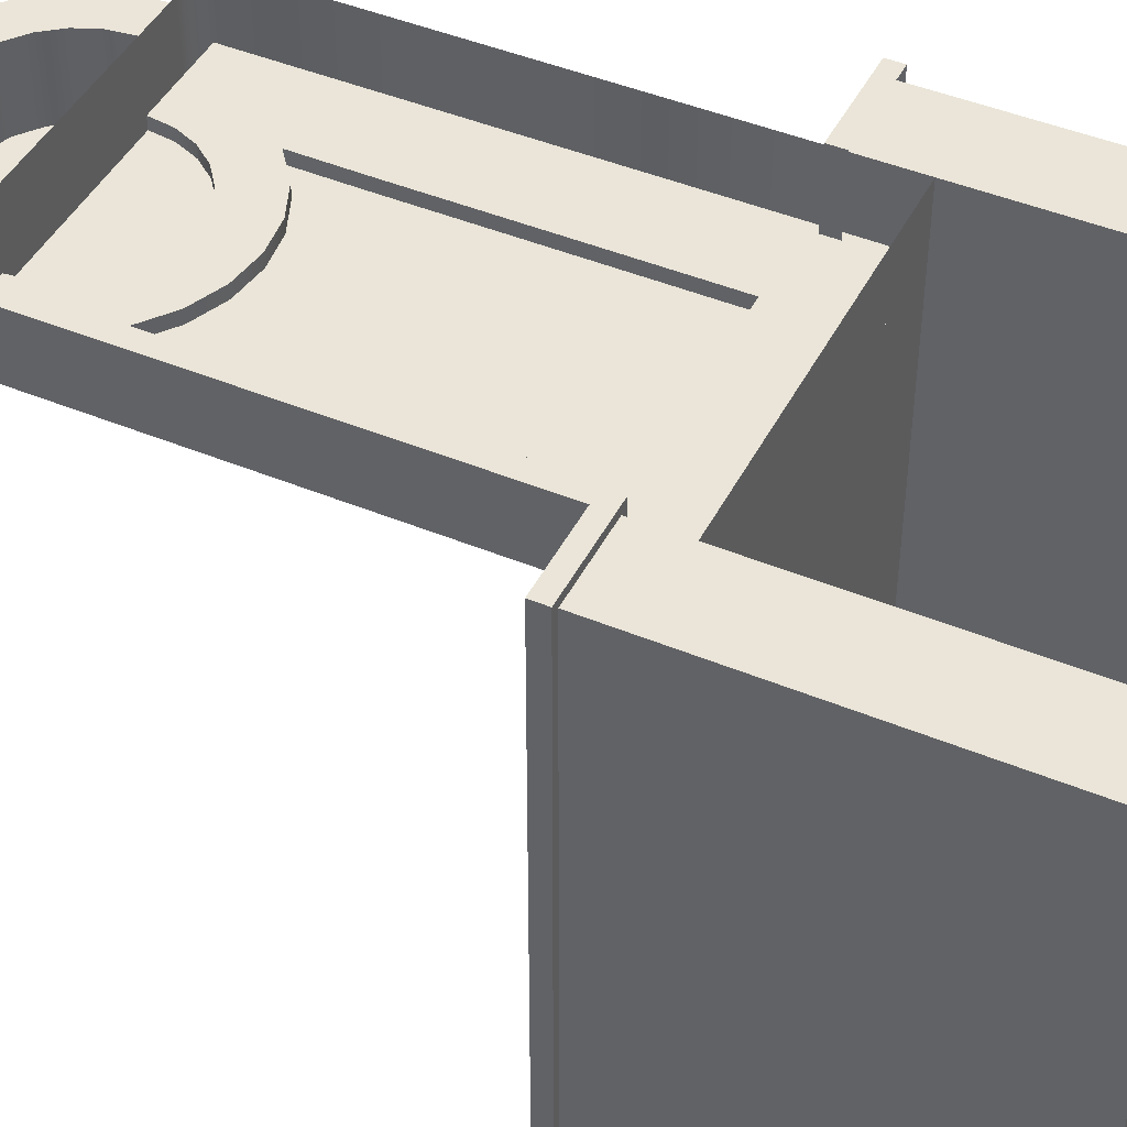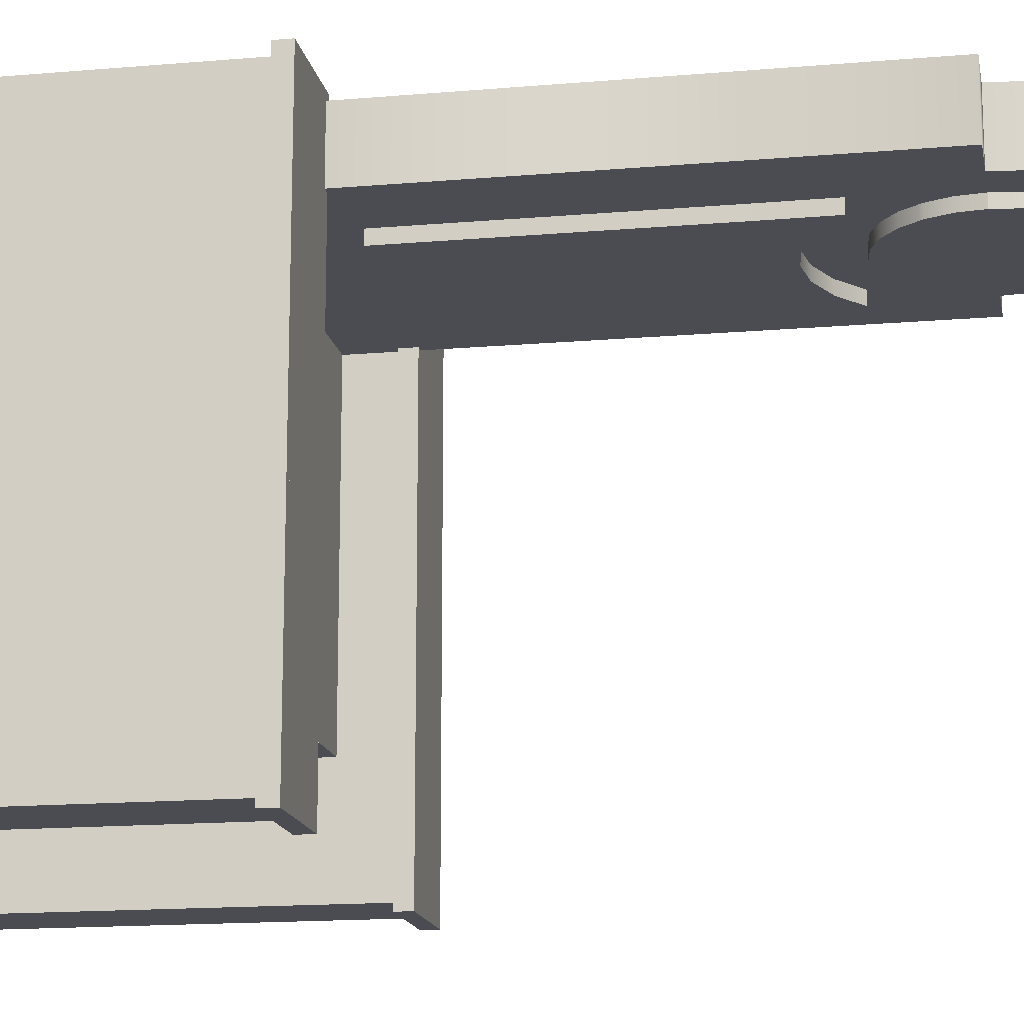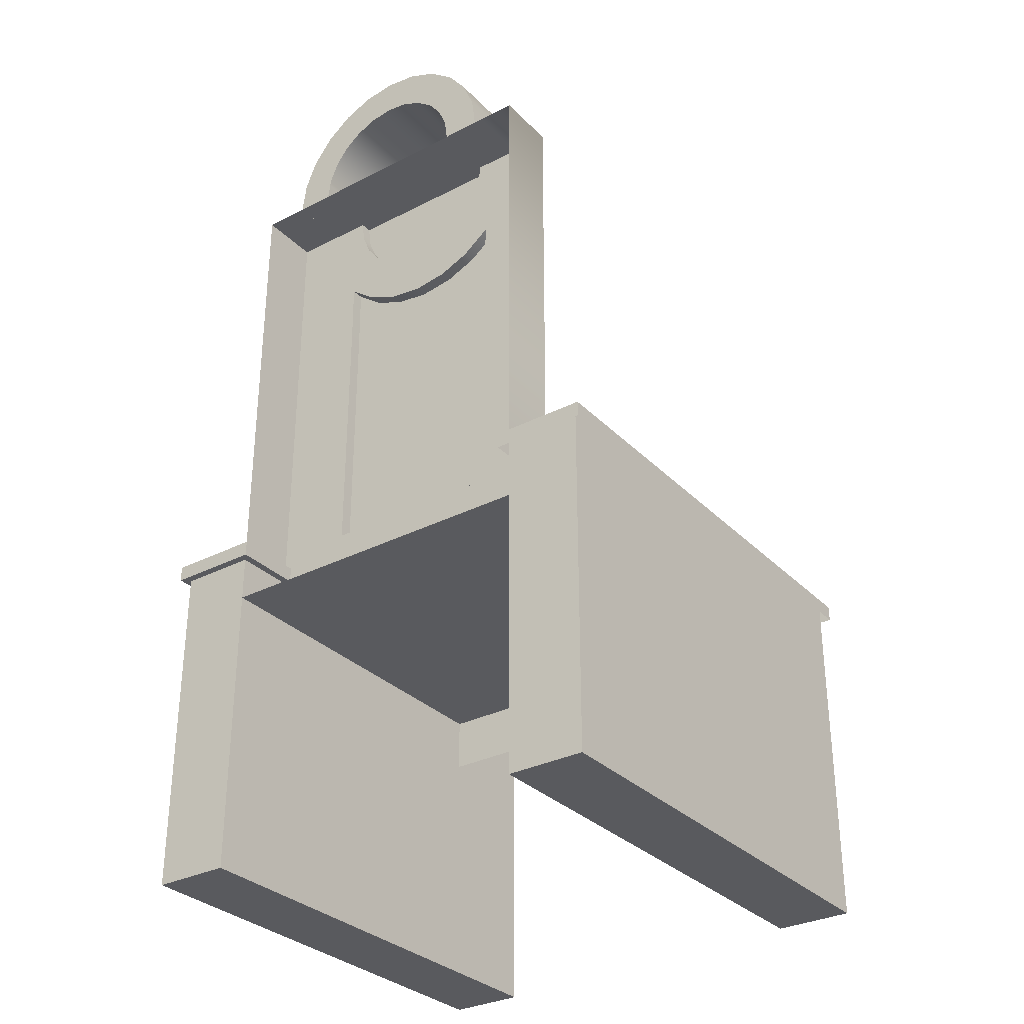
<metadata>
{"format":"obj","ext":"obj","renderer":"f3d","projection":"perspective","resolution":1024,"background":"white","views":[{"elev":44.9,"azim":-64.2,"up":"+Z"},{"elev":-15.5,"azim":100.4,"up":"+Z"},{"elev":-31.6,"azim":35.9,"up":"+Y"}]}
</metadata>
<code>
v -0.1441 -0.3379 -0.2392
v 0.1498 -0.2911 -0.2392
v 0.1498 -0.3379 -0.2392
v -0.1441 -0.2911 -0.2392
v -0.1441 -0.2911 0.02798
v 0.1498 -0.2911 0.02798
v 0.08298 -0.2243 0.02798
v -0.07732 -0.2243 0.02798
v 0.08298 -0.2243 0.01728
v -0.07732 -0.2243 0.01728
v 0.08298 0.002769 0.02798
v 0.05978 0.03772 0.01728
v -0.07732 -0.03731 0.01728
v 0.08298 0.002769 0.01728
v -0.07732 -0.03731 0.02798
v 0.08337 0.05582 0.02798
v 0.03231 0.02634 0.01728
v -0.07732 0.001417 0.01728
v -0.07732 0.001417 0.02798
v 0.0738 0.1173 0.02798
v 0.0738 0.1173 0.01796
v 0.0763 0.1364 0.02798
v 0.08337 0.05582 0.01728
v 0.05978 0.03772 0.02798
v 0.00283 0.02246 0.01728
v -0.07732 0.002769 0.01728
v -0.07732 0.002769 0.02798
v -0.07771 0.05582 0.02798
v -0.07771 0.05582 0.01728
v -0.07064 0.1364 0.02798
v -0.07064 0.1364 0.01796
v -0.06814 0.1173 0.02798
v 0.0763 0.1364 0.01796
v 0.06646 0.09962 0.01796
v 0.03231 0.02634 0.02798
v -0.02665 0.02634 0.01728
v -0.05412 0.03772 0.01728
v -0.05412 0.03772 0.02798
v -0.06814 0.1173 0.01796
v -0.0608 0.09962 0.02798
v -0.06889 0.1497 0.02798
v 0.07455 0.1497 0.01796
v 0.06646 0.09962 0.02798
v 0.00283 0.02246 0.02798
v -0.0608 0.09962 0.01796
v -0.05824 0.09628 0.02798
v -0.06889 0.1497 0.01796
v -0.06814 0.1554 0.02798
v 0.07455 0.1497 0.02798
v 0.0639 0.09628 0.01796
v 0.0639 0.09628 0.02798
v -0.02665 0.02634 0.02798
v -0.05824 0.09628 0.01796
v -0.0608 0.1731 0.01796
v -0.0608 0.1731 0.02798
v -0.06814 0.1554 0.01796
v 0.0738 0.1554 0.01796
v 0.05478 0.0844 0.01796
v 0.05478 0.0844 0.02798
v 0.0738 0.1554 0.02798
v 0.03957 0.07272 0.02798
v -0.04912 0.0844 0.02798
v -0.04912 0.0844 0.01796
v -0.04912 0.1883 0.01796
v 0.06646 0.1731 0.01796
v 0.03957 0.07272 0.01796
v 0.02185 0.06539 0.02798
v 0.00283 0.06288 0.02798
v 0.02185 0.06539 0.01796
v -0.03391 0.07272 0.02798
v -0.03391 0.07272 0.01796
v -0.03391 0.2 0.01796
v -0.04912 0.1883 0.02798
v 0.05478 0.1883 0.01796
v 0.06646 0.1731 0.02798
v 0.00283 0.06288 0.01796
v -0.01619 0.06539 0.02798
v -0.01619 0.06539 0.01796
v -0.01619 0.2073 0.01796
v -0.03391 0.2 0.02798
v 0.03957 0.2 0.01796
v 0.05478 0.1883 0.02798
v 0.00283 0.2098 0.01796
v -0.01619 0.2073 0.02798
v 0.02185 0.2073 0.01796
v 0.03957 0.2 0.02798
v 0.00283 0.2098 0.02798
v 0.02185 0.2073 0.02798
v 0.1498 -0.2911 0.08142
v 0.1498 -0.2321 -0.3327
v -0.1441 -0.3379 0.08142
v -0.1441 -0.2521 -0.3327
v 0.1498 -0.3379 0.08142
v 0.1498 -0.5394 -0.3327
v 0.1498 -0.2321 0.02798
v -0.1441 -0.2911 0.08142
v -0.1441 -0.546 0.08142
v -0.1441 -0.546 -0.3327
v 0.1498 -0.5394 0.08142
v 0.1498 -0.2321 0.08142
v 0.2166 -0.2321 -0.3327
v 0.1431 -0.2321 0.02798
v -0.2109 -0.2521 0.08142
v -0.2109 -0.546 -0.3327
v -0.1441 -0.2521 0.02798
v 0.2166 -0.5394 -0.3327
v 0.2233 -0.2321 -0.3394
v 0.1431 -0.2321 -0.3394
v -0.1441 -0.2521 0.08142
v -0.2109 -0.546 0.08142
v -0.2109 -0.2521 -0.3327
v -0.1374 -0.2521 0.02798
v -0.1441 -0.2388 0.02798
v 0.2166 -0.5394 0.08142
v 0.2166 -0.2321 0.08142
v 0.1498 -0.2321 -0.3394
v 0.1431 -0.2321 0.0881
v 0.1431 -0.2455 -0.3394
v -0.1441 -0.2388 0.08142
v -0.1374 -0.2521 0.0881
v -0.2109 -0.2388 -0.3327
v -0.2176 -0.2521 -0.3394
v -0.1374 -0.2521 -0.3394
v -0.1441 -0.2388 -0.3327
v 0.2233 -0.2321 0.0881
v 0.1498 -0.2455 -0.3394
v 0.1498 -0.2321 0.0881
v 0.1431 -0.2455 0.02798
v -0.2109 -0.2388 0.08142
v -0.2176 -0.2521 0.0881
v -0.1374 -0.2388 -0.3394
v -0.1441 0.1364 0.02798
v 0.1167 0.1364 0.03466
v 0.1097 0.1364 0.02798
v 0.1167 0.1364 0.02798
v 0.2233 -0.2455 0.0881
v 0.2233 -0.2455 -0.3394
v 0.1498 -0.2455 0.0881
v 0.1431 -0.2455 0.0881
v -0.2176 -0.2388 0.0881
v -0.1374 -0.2388 0.02798
v -0.1111 0.1364 0.03466
v -0.1111 0.1364 0.02798
v -0.1441 0.1364 0.08142
v 0.1097 0.1364 0.03466
v -0.2176 -0.2388 -0.3394
v -0.1374 -0.2388 0.0881
v -0.104 0.1364 0.03466
v -0.104 0.1364 0.02798
v -0.1111 0.1364 0.08142
v 0.1167 0.1364 0.08142
v 0.1061 0.164 0.02798
v -0.07274 0.2119 0.02798
v -0.07064 0.1364 0.03466
v -0.1004 0.164 0.08142
v -0.104 0.1364 0.08142
v 0.1097 0.1364 0.08142
v 0.0763 0.1364 0.03466
v 0.09538 0.1898 0.02798
v -0.08972 0.1898 0.02798
v -0.1004 0.164 0.02798
v -0.07064 0.1364 0.08142
v 0.1061 0.164 0.08142
v 0.07455 0.1497 0.08142
v 0.0784 0.2119 0.02798
v -0.07274 0.2119 0.08142
v 0.0763 0.1364 0.08142
v -0.08972 0.1898 0.08142
v 0.00283 0.1364 0.08142
v 0.09538 0.1898 0.08142
v -0.06889 0.1497 0.08142
v -0.0506 0.2289 0.02798
v 0.0784 0.2119 0.08142
v 0.0738 0.1554 0.08142
v -0.06814 0.1554 0.08142
v -0.0506 0.2289 0.08142
v 0.05627 0.2289 0.02798
v 0.05627 0.2289 0.08142
v -0.0608 0.1731 0.08142
v -0.02483 0.2396 0.02798
v 0.06646 0.1731 0.08142
v -0.04912 0.1883 0.08142
v -0.02483 0.2396 0.08142
v 0.03049 0.2396 0.08142
v -0.03391 0.2 0.08142
v 0.00283 0.2432 0.03128
v 0.05478 0.1883 0.08142
v 0.03049 0.2396 0.02798
v -0.01619 0.2073 0.08142
v 0.00283 0.2432 0.08142
v 0.00283 0.2432 0.02798
v 0.03957 0.2 0.08142
v 0.00283 0.2098 0.08142
v 0.00283 0.2098 0.04695
v 0.02185 0.2073 0.08142
v 0.1498 0.1364 0.08142
v 0.1498 0.1364 0.02798
v 0.04366 -0.5394 0.08142
g mesh1_mesh1-geometry
f 1 2 3
f 2 1 4
f 5 2 4
f 2 5 6
f 7 8 9
f 10 9 8
f 7 9 11
f 10 12 9
f 10 8 13
f 14 11 9
f 15 13 8
f 11 14 16
f 9 12 14
f 17 12 10
f 13 18 10
f 19 18 15
f 13 15 18
f 20 21 22
f 23 16 14
f 23 14 12
f 12 17 24
f 25 17 10
f 18 26 10
f 27 26 19
f 28 29 27
f 18 19 26
f 30 31 32
f 33 22 21
f 21 20 34
f 24 16 12
f 23 12 16
f 35 24 17
f 17 25 35
f 36 25 10
f 26 37 10
f 26 27 29
f 28 38 29
f 32 39 40
f 39 32 31
f 41 31 30
f 42 22 33
f 33 21 31
f 43 34 20
f 34 31 21
f 44 35 25
f 25 36 44
f 37 36 10
f 37 26 29
f 37 29 38
f 40 45 46
f 45 40 39
f 39 31 45
f 31 41 47
f 48 47 41
f 22 42 49
f 31 42 33
f 34 43 50
f 50 31 34
f 51 50 43
f 52 44 36
f 36 37 52
f 38 52 37
f 53 46 45
f 45 31 53
f 54 31 47
f 55 56 48
f 47 48 56
f 57 49 42
f 42 31 57
f 58 31 50
f 50 51 58
f 59 58 51
f 49 57 60
f 59 61 58
f 46 53 62
f 53 31 63
f 64 31 54
f 54 47 56
f 56 55 54
f 57 31 65
f 66 31 58
f 65 60 57
f 66 58 61
f 61 67 66
f 67 68 69
f 70 62 71
f 63 62 53
f 63 31 71
f 72 31 64
f 54 73 64
f 73 54 55
f 65 31 74
f 69 31 66
f 60 65 75
f 69 66 67
f 76 69 68
f 68 77 76
f 77 70 78
f 63 71 62
f 71 78 70
f 71 31 78
f 79 31 72
f 73 72 64
f 72 73 80
f 74 31 81
f 74 75 65
f 76 31 69
f 75 74 82
f 78 76 77
f 78 31 76
f 83 31 79
f 80 79 72
f 79 80 84
f 81 31 85
f 86 74 81
f 74 86 82
f 85 31 83
f 84 83 79
f 83 84 87
f 88 81 85
f 81 88 86
f 87 85 83
f 85 87 88
g mesh1_mesh1-geometry
f 3 2 1
f 4 1 2
f 2 89 3
f 2 3 90
f 1 91 4
f 4 92 1
f 93 3 89
f 6 89 2
f 90 3 94
f 95 2 90
f 96 4 91
f 1 97 91
f 92 98 1
f 5 92 4
f 5 4 96
f 3 93 94
f 93 89 99
f 89 6 100
f 6 2 95
f 90 94 101
f 90 101 95
f 90 95 102
f 91 103 96
f 97 103 91
f 97 1 98
f 98 92 104
f 105 92 5
f 105 96 5
f 5 96 105
f 99 94 93
f 89 100 99
f 95 100 6
f 106 101 94
f 90 107 101
f 95 101 100
f 95 100 102
f 108 90 102
f 109 96 103
f 110 103 97
f 97 104 98
f 98 104 97
f 111 104 92
f 112 105 92
f 92 105 112
f 113 92 105
f 105 92 113
f 96 105 109
f 109 105 96
f 94 114 99
f 99 114 94
f 99 100 114
f 106 114 101
f 114 94 106
f 106 94 114
f 101 107 115
f 116 107 90
f 115 100 101
f 102 100 117
f 116 90 108
f 108 102 118
f 103 119 109
f 109 119 103
f 109 120 103
f 103 120 109
f 110 104 103
f 104 97 110
f 110 97 104
f 111 103 104
f 92 121 111
f 111 121 92
f 111 122 92
f 92 122 111
f 112 109 105
f 105 109 112
f 112 92 123
f 123 92 112
f 92 113 124
f 124 113 92
f 113 109 105
f 105 109 113
f 9 8 7
f 115 114 100
f 115 101 114
f 107 125 115
f 116 126 107
f 115 127 100
f 127 117 100
f 102 117 128
f 108 118 116
f 128 118 102
f 119 103 129
f 129 103 119
f 109 113 119
f 119 113 109
f 120 109 112
f 112 109 120
f 130 103 120
f 120 103 130
f 121 103 111
f 111 103 121
f 103 122 111
f 111 122 103
f 121 92 124
f 124 92 121
f 123 92 122
f 122 92 123
f 123 112 131
f 124 131 113
f 124 113 121
f 132 119 113
f 133 134 135
f 8 9 10
f 11 9 7
f 127 115 125
f 125 107 136
f 137 107 126
f 126 116 118
f 127 138 117
f 139 128 117
f 103 121 129
f 129 121 103
f 119 140 129
f 119 129 113
f 113 141 119
f 141 120 112
f 112 120 141
f 103 130 122
f 122 130 103
f 130 140 120
f 121 131 124
f 123 131 122
f 141 131 112
f 131 141 113
f 121 113 129
f 142 132 143
f 119 132 144
f 134 133 145
f 13 8 10
f 9 11 14
f 8 13 15
f 125 136 127
f 137 136 107
f 139 117 138
f 138 127 136
f 121 129 146
f 146 129 140
f 140 119 147
f 141 147 119
f 120 141 147
f 147 141 120
f 130 122 140
f 147 120 140
f 131 121 146
f 146 122 131
f 148 143 149
f 150 132 142
f 143 148 142
f 132 150 144
f 151 145 133
f 134 145 152
f 145 22 134
f 134 22 145
f 134 152 22
f 16 14 11
f 15 18 19
f 18 15 13
f 149 30 153
f 154 149 30
f 30 149 154
f 146 140 122
f 149 155 148
f 149 154 148
f 148 154 149
f 142 156 150
f 156 142 148
f 145 151 157
f 157 152 145
f 22 145 158
f 158 145 22
f 159 22 152
f 14 16 23
f 24 17 12
f 19 26 27
f 27 29 28
f 26 19 18
f 30 41 153
f 160 149 153
f 158 154 30
f 30 154 158
f 41 154 30
f 30 154 41
f 156 148 155
f 161 155 149
f 162 148 154
f 154 148 162
f 148 162 156
f 156 162 148
f 157 158 145
f 145 158 157
f 163 152 157
f 158 30 22
f 22 30 158
f 158 164 22
f 22 164 158
f 12 16 24
f 165 22 159
f 152 163 159
f 16 12 23
f 17 24 35
f 35 25 17
f 29 27 26
f 29 38 28
f 22 30 31
f 31 30 22
f 30 31 41
f 41 48 153
f 161 149 160
f 153 166 160
f 167 154 158
f 158 154 167
f 154 41 162
f 162 41 154
f 155 168 156
f 155 161 168
f 154 169 162
f 162 169 154
f 156 166 162
f 158 157 167
f 167 157 158
f 157 167 163
f 164 158 167
f 167 158 164
f 22 164 49
f 49 164 22
f 22 31 33
f 33 31 22
f 33 22 42
f 49 22 165
f 159 170 165
f 170 159 163
f 25 35 44
f 44 36 25
f 38 29 37
f 47 41 31
f 48 55 153
f 48 171 41
f 41 171 48
f 41 47 48
f 160 168 161
f 168 160 166
f 153 172 166
f 169 154 167
f 167 154 169
f 162 41 171
f 171 41 162
f 168 166 156
f 162 166 171
f 170 163 167
f 164 173 167
f 174 49 164
f 164 49 174
f 49 42 22
f 33 42 31
f 60 49 165
f 173 165 170
f 36 44 52
f 52 37 36
f 37 52 38
f 47 31 54
f 153 55 172
f 55 175 48
f 48 175 55
f 48 56 55
f 171 48 175
f 175 48 171
f 56 48 47
f 176 166 172
f 171 166 175
f 173 170 167
f 174 173 164
f 49 174 60
f 60 174 49
f 42 49 57
f 57 31 42
f 60 57 49
f 177 60 165
f 173 178 165
f 54 31 64
f 56 47 54
f 55 73 172
f 175 55 179
f 179 55 175
f 54 55 56
f 166 176 179
f 172 180 176
f 175 166 179
f 178 173 174
f 181 60 174
f 174 60 181
f 65 31 57
f 57 60 65
f 75 60 177
f 177 165 178
f 64 31 72
f 64 73 54
f 73 80 172
f 73 179 55
f 55 179 73
f 55 54 73
f 179 176 182
f 183 176 180
f 172 80 180
f 181 178 174
f 60 181 75
f 75 181 60
f 74 31 65
f 75 65 60
f 82 75 177
f 178 184 177
f 72 31 79
f 64 72 73
f 185 73 80
f 80 73 185
f 80 73 72
f 179 73 182
f 182 73 179
f 182 176 185
f 176 183 185
f 180 186 183
f 80 84 180
f 187 178 181
f 187 75 181
f 181 75 187
f 81 31 74
f 65 75 74
f 75 187 82
f 82 187 75
f 82 74 75
f 188 82 177
f 188 177 184
f 184 178 187
f 79 31 83
f 72 79 80
f 73 185 182
f 182 185 73
f 80 189 185
f 185 189 80
f 185 183 189
f 190 183 186
f 191 186 180
f 84 87 180
f 189 80 84
f 84 80 189
f 84 80 79
f 85 31 81
f 81 74 86
f 187 86 82
f 82 86 187
f 82 86 74
f 86 82 188
f 184 190 188
f 192 184 187
f 83 31 85
f 79 83 84
f 189 183 193
f 183 190 193
f 186 188 190
f 191 188 186
f 180 87 191
f 194 84 87
f 87 84 194
f 87 84 83
f 84 193 189
f 189 193 84
f 85 81 88
f 86 88 81
f 86 187 192
f 192 187 86
f 88 86 188
f 190 184 195
f 195 184 192
f 83 85 87
f 193 190 195
f 191 88 188
f 87 88 191
f 193 84 194
f 194 84 193
f 88 194 87
f 87 194 88
f 88 87 85
f 192 88 86
f 86 88 192
f 88 192 195
f 195 192 88
f 194 195 193
f 193 195 194
f 195 194 88
f 88 194 195
g mesh1_mesh1-geometry
f 3 89 2
f 4 91 1
f 4 2 5
f 89 3 93
f 2 89 6
f 91 4 96
f 6 5 2
f 96 4 5
f 89 96 6
f 5 6 96
g mesh1_mesh1-geometry
f 90 3 2
f 94 3 90
f 90 2 95
f 94 93 3
f 99 89 93
f 100 6 89
f 6 96 89
f 95 2 6
f 101 94 90
f 96 103 91
f 91 103 97
f 104 92 98
f 6 7 5
f 5 7 6
f 96 6 5
f 93 94 99
f 99 100 89
f 6 100 95
f 95 135 6
f 6 135 95
f 94 101 106
f 103 96 109
f 97 103 110
f 92 104 111
f 5 113 105
f 105 113 5
f 6 135 7
f 7 135 6
f 5 7 8
f 8 7 5
f 114 100 99
f 196 95 100
f 135 95 197
f 197 95 135
f 103 104 110
f 104 103 111
f 5 132 113
f 113 132 5
f 7 135 134
f 134 135 7
f 5 8 28
f 28 8 5
f 100 114 115
f 95 196 197
f 197 133 135
f 128 117 102
f 5 143 132
f 132 143 5
f 113 119 132
f 7 134 16
f 16 134 7
f 15 28 8
f 8 28 15
f 5 28 149
f 149 28 5
f 196 133 197
f 117 138 127
f 117 128 139
f 120 140 130
f 5 149 143
f 143 149 5
f 144 132 119
f 22 16 134
f 134 16 22
f 7 16 11
f 11 16 7
f 9 12 10
f 19 28 15
f 15 28 19
f 28 30 149
f 149 30 28
f 133 196 151
f 127 136 125
f 138 117 139
f 136 127 138
f 140 120 147
f 152 145 134
f 16 22 20
f 20 22 16
f 22 152 134
f 14 12 9
f 10 12 17
f 10 18 13
f 28 19 27
f 27 19 28
f 28 32 30
f 30 32 28
f 153 30 149
f 148 155 149
f 145 152 157
f 22 21 20
f 16 20 24
f 24 20 16
f 152 22 159
f 12 14 23
f 10 17 25
f 10 26 18
f 28 40 32
f 32 40 28
f 32 31 30
f 153 41 30
f 153 149 160
f 155 148 156
f 149 155 161
f 157 152 163
f 21 22 33
f 34 20 21
f 24 20 43
f 43 20 24
f 159 22 165
f 159 163 152
f 10 25 36
f 10 37 26
f 28 46 40
f 40 46 28
f 40 39 32
f 31 32 39
f 153 48 41
f 160 149 161
f 160 166 153
f 156 168 155
f 168 161 155
f 162 166 156
f 163 167 157
f 31 21 33
f 20 34 43
f 21 31 34
f 24 43 51
f 51 43 24
f 165 22 49
f 165 170 159
f 163 159 170
f 24 59 35
f 35 59 24
f 10 36 37
f 29 26 37
f 38 46 28
f 28 46 38
f 46 45 40
f 39 40 45
f 45 31 39
f 153 55 48
f 161 168 160
f 166 160 168
f 166 172 153
f 156 166 168
f 171 166 162
f 167 163 170
f 167 173 164
f 50 43 34
f 34 31 50
f 43 50 51
f 24 51 59
f 59 51 24
f 165 49 60
f 170 165 173
f 35 59 61
f 61 59 35
f 35 67 44
f 44 67 35
f 38 62 46
f 46 62 38
f 45 46 53
f 53 31 45
f 172 55 153
f 172 166 176
f 175 166 171
f 167 170 173
f 164 173 174
f 50 31 58
f 58 51 50
f 51 58 59
f 165 60 177
f 165 178 173
f 58 61 59
f 35 61 67
f 67 61 35
f 44 67 68
f 68 67 44
f 44 77 52
f 52 77 44
f 52 70 38
f 38 70 52
f 38 70 62
f 62 70 38
f 62 53 46
f 63 31 53
f 172 73 55
f 179 176 166
f 176 180 172
f 179 166 175
f 174 173 178
f 58 31 66
f 177 60 75
f 178 165 177
f 61 58 66
f 66 67 61
f 69 68 67
f 44 68 77
f 77 68 44
f 52 77 70
f 70 77 52
f 71 62 70
f 53 62 63
f 71 31 63
f 172 80 73
f 182 176 179
f 180 176 183
f 180 80 172
f 174 178 181
f 66 31 69
f 177 75 82
f 177 184 178
f 67 66 69
f 68 69 76
f 76 77 68
f 78 70 77
f 62 71 63
f 70 78 71
f 78 31 71
f 185 176 182
f 185 183 176
f 183 186 180
f 180 84 80
f 181 178 187
f 69 31 76
f 177 82 188
f 184 177 188
f 187 178 184
f 77 76 78
f 76 31 78
f 189 183 185
f 186 183 190
f 180 186 191
f 180 87 84
f 188 82 86
f 188 190 184
f 187 184 192
f 193 183 189
f 193 190 183
f 190 188 186
f 186 188 191
f 191 87 180
f 188 86 88
f 195 184 190
f 192 184 195
f 195 190 193
f 188 88 191
f 191 88 87
g mesh1_mesh1-geometry
f 1 92 4
f 91 97 1
f 1 98 92
f 4 92 5
f 95 101 90
f 102 95 90
f 98 1 97
f 5 92 105
f 101 107 90
f 100 101 95
f 102 100 95
f 102 90 108
f 100 95 196
f 101 114 106
f 115 107 101
f 90 107 116
f 101 100 115
f 117 100 102
f 108 90 116
f 118 102 108
f 197 196 95
f 135 133 197
f 114 101 115
f 115 125 107
f 107 126 116
f 100 127 115
f 100 117 127
f 116 118 108
f 102 118 128
f 131 112 123
f 113 131 124
f 121 113 124
f 135 134 133
f 197 133 196
f 125 115 127
f 136 107 125
f 126 107 137
f 118 116 126
f 129 140 119
f 113 129 119
f 119 141 113
f 124 131 121
f 122 131 123
f 112 131 141
f 113 141 131
f 129 113 121
f 143 132 142
f 145 133 134
f 151 196 133
f 107 136 137
f 146 129 121
f 140 129 146
f 147 119 140
f 119 147 141
f 140 122 130
f 146 121 131
f 131 122 146
f 149 143 148
f 142 132 150
f 142 148 143
f 144 150 132
f 133 145 151
f 122 140 146
f 150 156 142
f 148 142 156
f 157 151 145
g mesh2_mesh2-geometry
l 96 89
g mesh3_mesh3-geometry
l 3 1
g mesh4_mesh4-geometry
l 91 93
g mesh5_mesh5-geometry
l 110 97
l 104 110
l 97 98
l 98 104
g mesh6_mesh6-geometry
l 99 114
l 94 99
l 99 198
l 114 106
l 106 94
g mesh7_mesh7-geometry
l 109 105
l 109 119
g mesh8_mesh8-geometry
l 120 112
g mesh9_mesh9-geometry
l 147 141
g mesh10_mesh10-geometry
l 92 124
g mesh11_mesh11-geometry
l 111 121
g mesh12_mesh12-geometry
l 103 129
g mesh13_mesh13-geometry
l 154 148
l 154 162
l 154 30
g mesh14_mesh14-geometry
l 145 158
l 22 158
l 158 167

</code>
